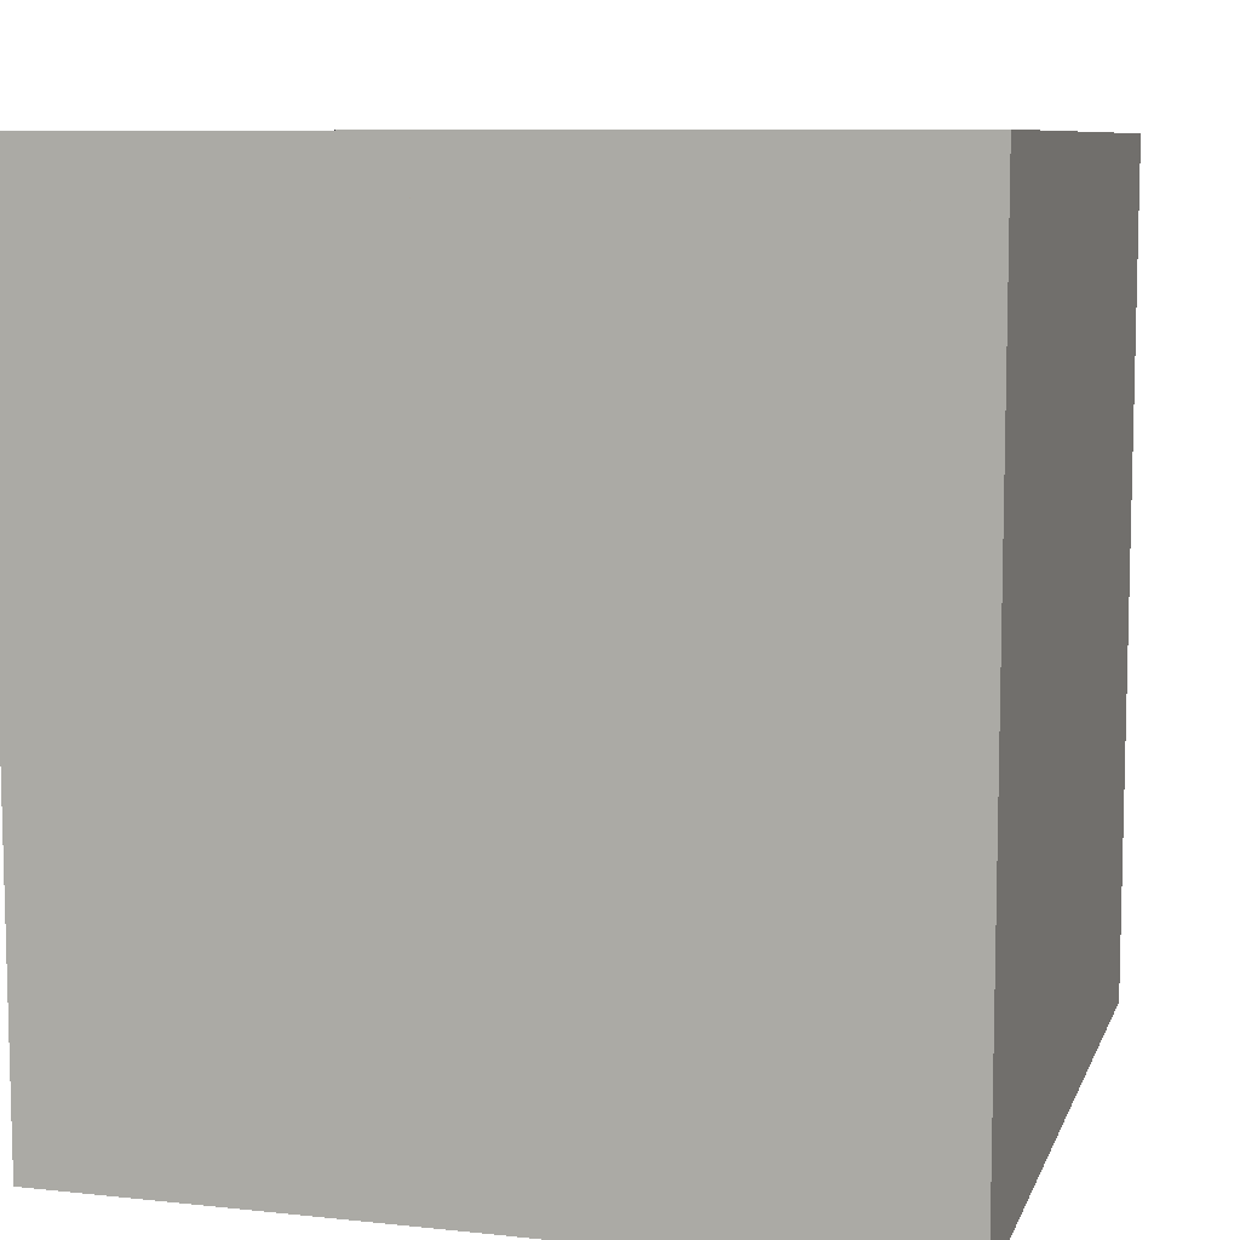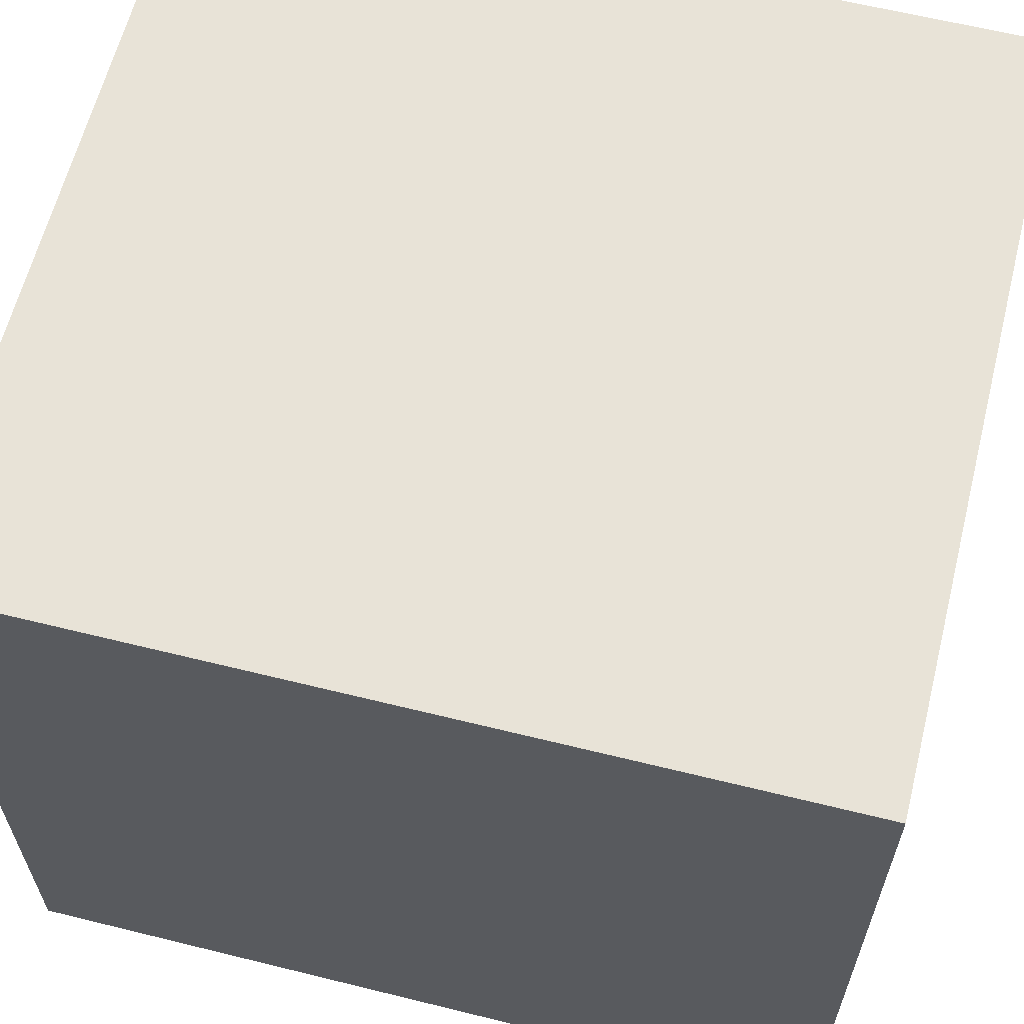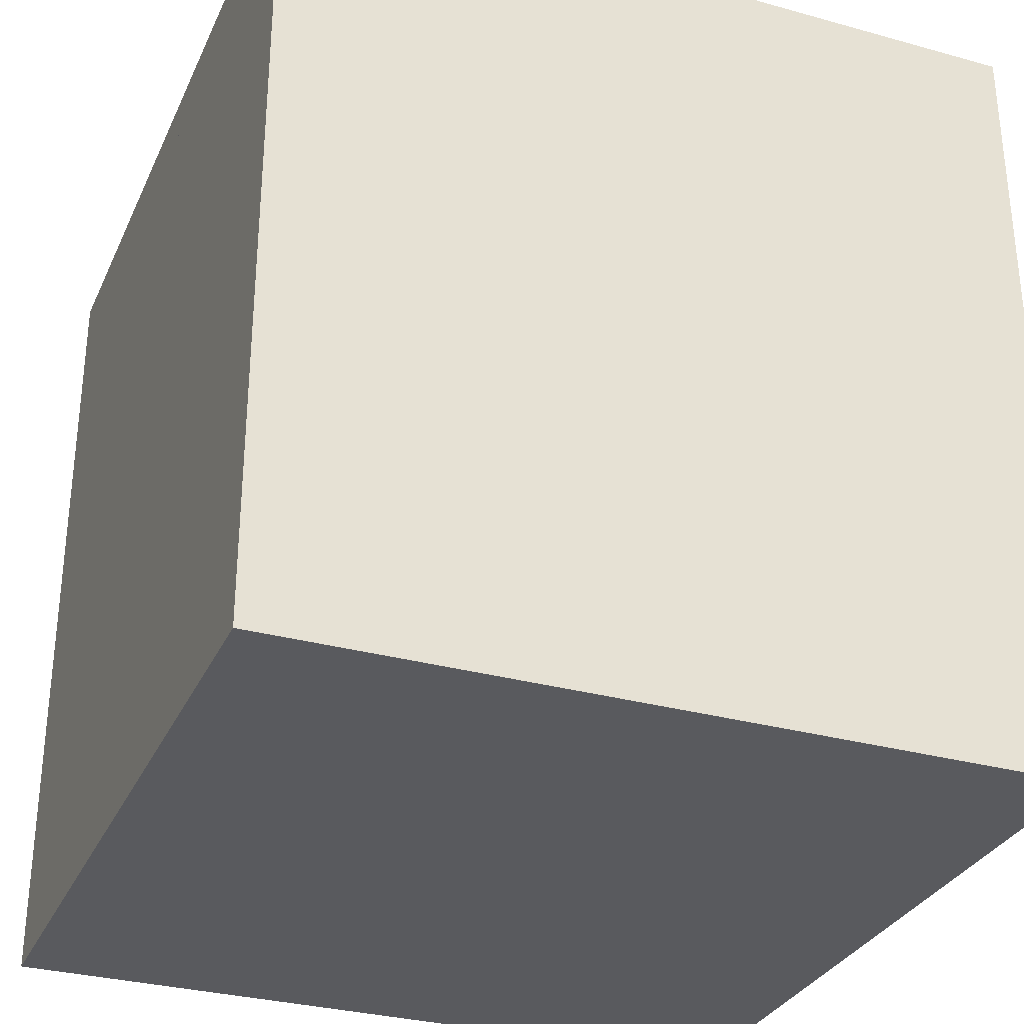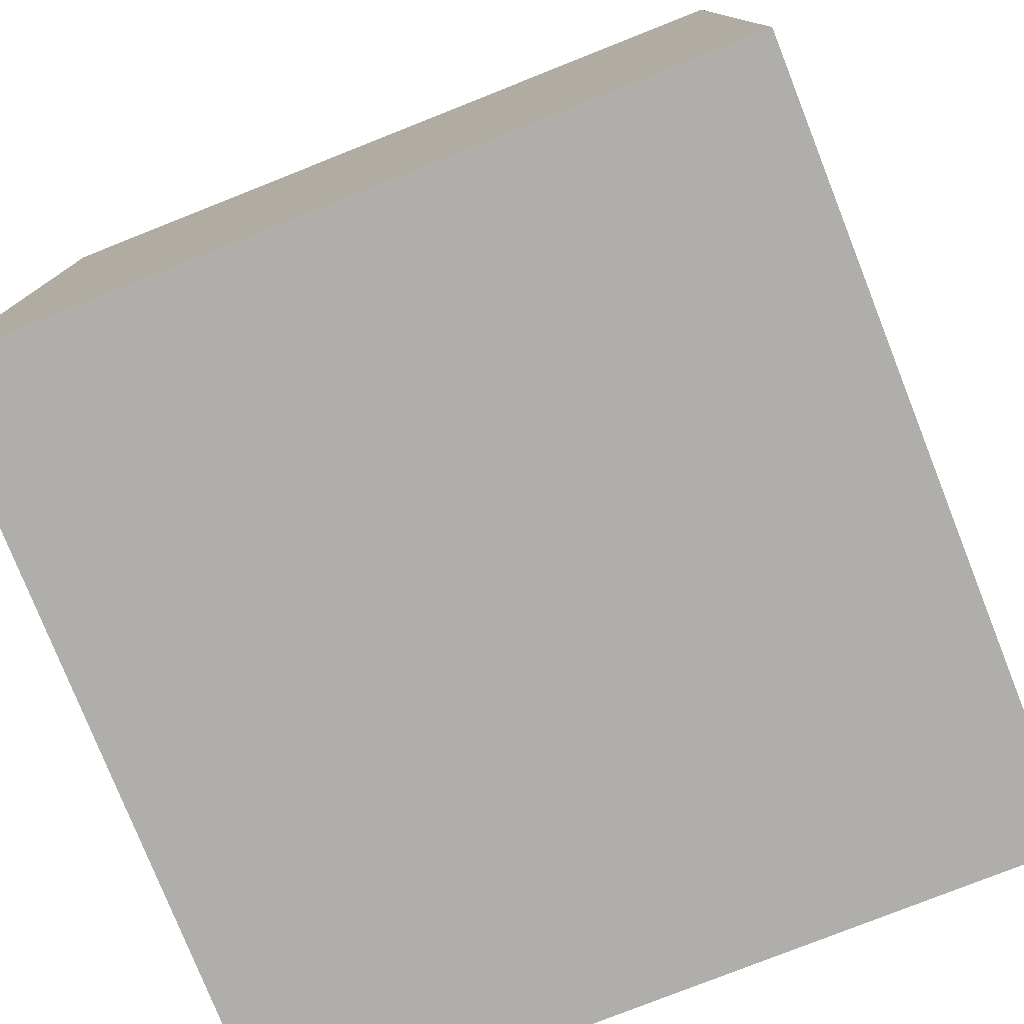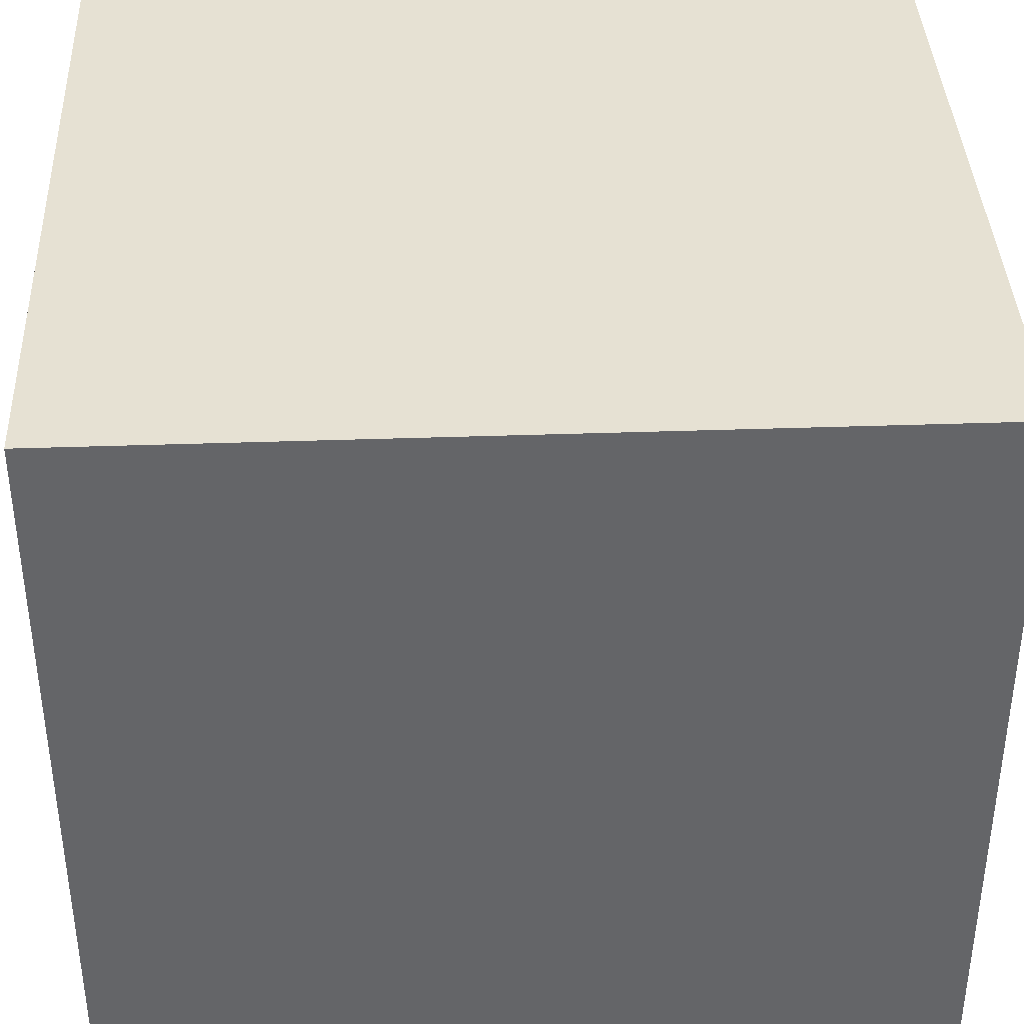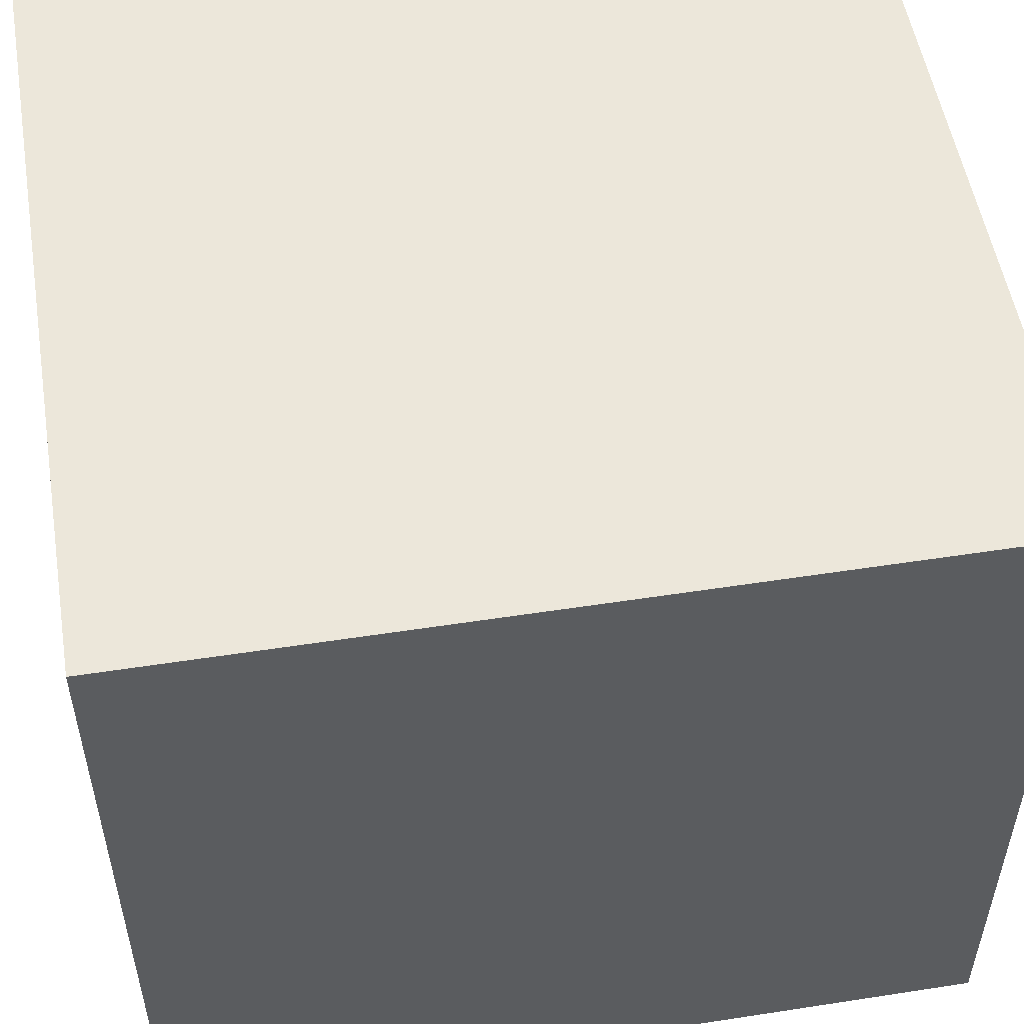
<metadata>
{"format":"obj","ext":"obj","renderer":"f3d","projection":"perspective","resolution":1024,"background":"white","views":[{"elev":8.7,"azim":15.9,"up":"+Y"},{"elev":62.3,"azim":104.1,"up":"+Z"},{"elev":-31.3,"azim":68.5,"up":"+Y"},{"elev":-77.9,"azim":21.6,"up":"+Y"},{"elev":38.7,"azim":87.5,"up":"+Z"},{"elev":53.1,"azim":-99.4,"up":"+Z"}]}
</metadata>
<code>
g g0
v 0.557 0.941 0.443
v 0.7849 0.941 0.443
v 0.7849 0.8841 0.443
v 0.557 0.8841 0.443
v 0.7849 0.941 0.2151
v 0.557 0.941 0.2151
v 0.557 0.8841 0.2151
v 0.7849 0.8841 0.2151
v 0.2151 0.941 0.443
v 0.443 0.941 0.443
v 0.443 0.8841 0.443
v 0.2151 0.8841 0.443
v 0.443 0.941 0.2151
v 0.2151 0.941 0.2151
v 0.2151 0.8841 0.2151
v 0.443 0.8841 0.2151
v 0.557 0.941 0.7849
v 0.7849 0.941 0.7849
v 0.7849 0.8841 0.7849
v 0.557 0.8841 0.7849
v 0.7849 0.941 0.557
v 0.557 0.941 0.557
v 0.557 0.8841 0.557
v 0.7849 0.8841 0.557
v 0.2151 0.941 0.7849
v 0.443 0.941 0.7849
v 0.443 0.8841 0.7849
v 0.2151 0.8841 0.7849
v 0.443 0.941 0.557
v 0.2151 0.941 0.557
v 0.2151 0.8841 0.557
v 0.443 0.8841 0.557
v 0.1011 0.9752 0.9559
v 0.8989 0.9752 0.9559
v 0.8989 0.9182 0.9559
v 0.1011 0.9182 0.9559
v 0.8989 0.9752 0.8989
v 0.1011 0.9752 0.8989
v 0.1011 0.9182 0.8989
v 0.8989 0.9182 0.8989
v 0.1011 0.9752 0.1011
v 0.8989 0.9752 0.1011
v 0.8989 0.9182 0.1011
v 0.1011 0.9182 0.1011
v 0.8989 0.9752 0.04411
v 0.1011 0.9752 0.04411
v 0.1011 0.9182 0.04411
v 0.8989 0.9182 0.04411
v 0.04411 0.9752 0.9559
v 0.1011 0.9752 0.9559
v 0.1011 0.9182 0.9559
v 0.04411 0.9182 0.9559
v 0.1011 0.9752 0.04411
v 0.04411 0.9752 0.04411
v 0.04411 0.9182 0.04411
v 0.1011 0.9182 0.04411
v 0.8989 0.9752 0.9559
v 0.9559 0.9752 0.9559
v 0.9559 0.9182 0.9559
v 0.8989 0.9182 0.9559
v 0.9559 0.9752 0.04411
v 0.8989 0.9752 0.04411
v 0.8989 0.9182 0.04411
v 0.9559 0.9182 0.04411
v 0.04411 0.9182 0.9559
v 0.9559 0.9182 0.9559
v 0.9559 0.006456 0.9559
v 0.04411 0.006456 0.9559
v 0.9559 0.9182 0.04411
v 0.04411 0.9182 0.04411
v 0.04411 0.006456 0.04411
v 0.9559 0.006456 0.04411
f 1 7 4
f 7 1 6
f 5 3 8
f 3 5 2
f 3 7 8
f 7 3 4
f 1 5 6
f 5 1 2
f 3 1 4
f 1 3 2
f 5 7 6
f 7 5 8
f 9 15 12
f 15 9 14
f 13 11 16
f 11 13 10
f 11 15 16
f 15 11 12
f 9 13 14
f 13 9 10
f 11 9 12
f 9 11 10
f 13 15 14
f 15 13 16
f 17 23 20
f 23 17 22
f 21 19 24
f 19 21 18
f 19 23 24
f 23 19 20
f 17 21 22
f 21 17 18
f 19 17 20
f 17 19 18
f 21 23 22
f 23 21 24
f 25 31 28
f 31 25 30
f 29 27 32
f 27 29 26
f 27 31 32
f 31 27 28
f 25 29 30
f 29 25 26
f 27 25 28
f 25 27 26
f 29 31 30
f 31 29 32
f 33 39 36
f 39 33 38
f 37 35 40
f 35 37 34
f 35 39 40
f 39 35 36
f 33 37 38
f 37 33 34
f 35 33 36
f 33 35 34
f 37 39 38
f 39 37 40
f 41 47 44
f 47 41 46
f 45 43 48
f 43 45 42
f 43 47 48
f 47 43 44
f 41 45 46
f 45 41 42
f 43 41 44
f 41 43 42
f 45 47 46
f 47 45 48
f 49 55 52
f 55 49 54
f 53 51 56
f 51 53 50
f 51 55 56
f 55 51 52
f 49 53 54
f 53 49 50
f 51 49 52
f 49 51 50
f 53 55 54
f 55 53 56
f 57 63 60
f 63 57 62
f 61 59 64
f 59 61 58
f 59 63 64
f 63 59 60
f 57 61 62
f 61 57 58
f 59 57 60
f 57 59 58
f 61 63 62
f 63 61 64
f 65 71 68
f 71 65 70
f 69 67 72
f 67 69 66
f 67 71 72
f 71 67 68
f 65 69 70
f 69 65 66
f 67 65 68
f 65 67 66
f 69 71 70
f 71 69 72

</code>
